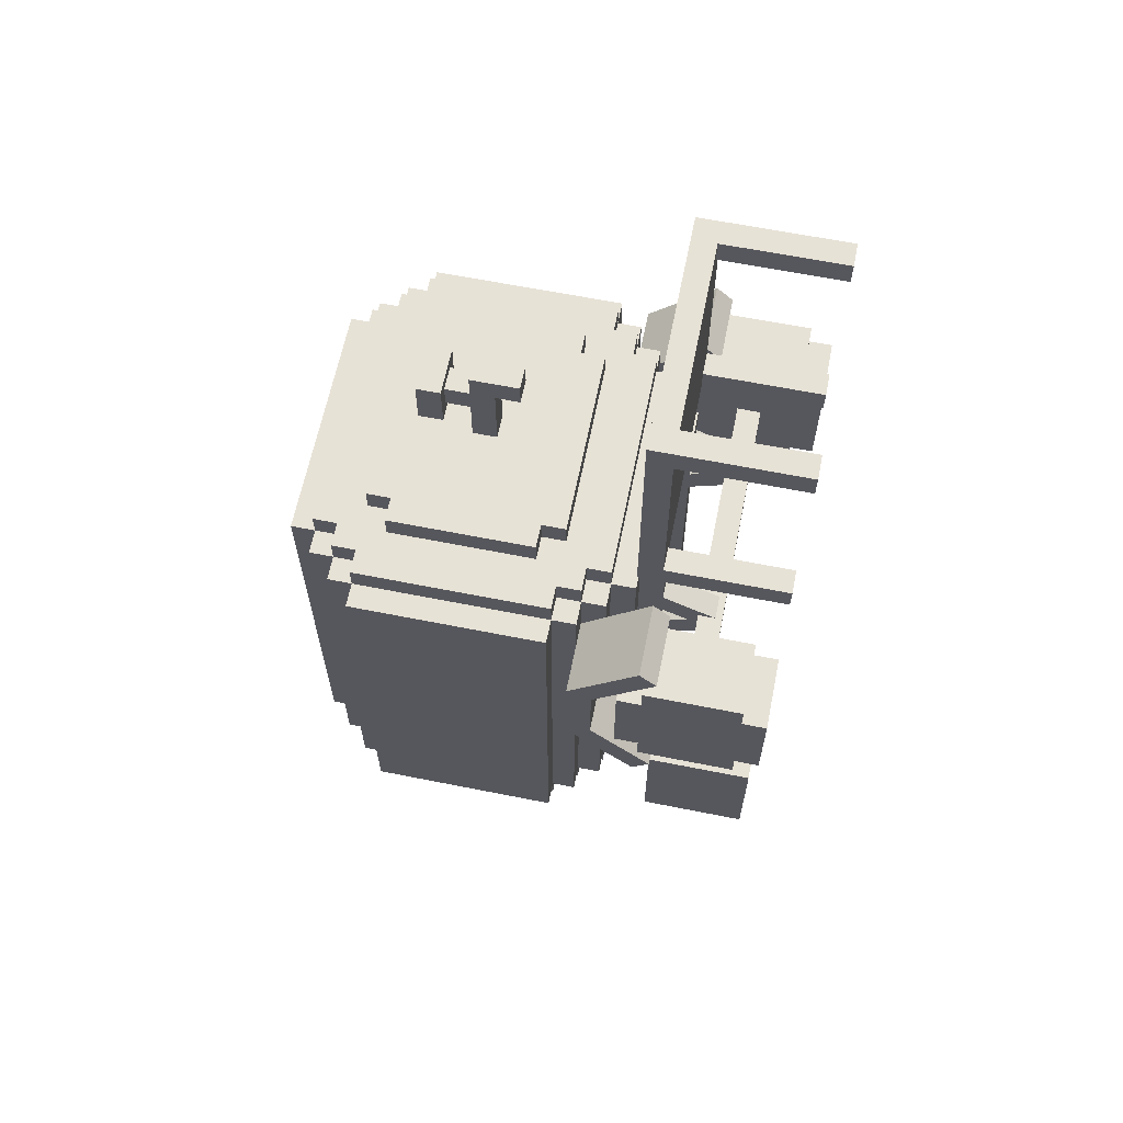
<metadata>
{"format":"obj","ext":"obj","renderer":"f3d","projection":"perspective","resolution":1024,"background":"white","views":[{"elev":63.4,"azim":-78.6,"up":"+Z"}]}
</metadata>
<code>
o cube
v 0.1875 0.3125 -0.8125
v 0.1875 0.3125 -1.188
v 0.1875 0 -0.8125
v 0.1875 0 -1.188
v -0.1875 0.3125 -1.188
v -0.1875 0.3125 -0.8125
v -0.1875 0 -1.188
v -0.1875 0 -0.8125
f 1 3 2
f 3 4 2
f 5 7 6
f 7 8 6
f 5 6 2
f 6 1 2
f 8 7 3
f 7 4 3
f 6 8 1
f 8 3 1
f 2 4 5
f 4 7 5
o cube
v -0.3125 0.4375 0.625
v 0.3125 0.4375 0.625
v -0.3125 0.375 0.625
v 0.3125 0.375 0.625
v 0.3125 0.4375 -0.5
v -0.3125 0.4375 -0.5
v 0.3125 0.375 -0.5
v -0.3125 0.375 -0.5
f 9 11 10
f 11 12 10
f 13 15 14
f 15 16 14
f 13 14 10
f 14 9 10
f 16 15 11
f 15 12 11
f 14 16 9
f 16 11 9
f 10 12 13
f 12 15 13
o cube
v -0.375 0.5 0.625
v 0.375 0.5 0.625
v -0.375 0.4375 0.625
v 0.375 0.4375 0.625
v 0.375 0.5 -0.5
v -0.375 0.5 -0.5
v 0.375 0.4375 -0.5
v -0.375 0.4375 -0.5
f 17 19 18
f 19 20 18
f 21 23 22
f 23 24 22
f 21 22 18
f 22 17 18
f 24 23 19
f 23 20 19
f 22 24 17
f 24 19 17
f 18 20 21
f 20 23 21
o cube
v -0.4375 1.125 0.625
v 0.4375 1.125 0.625
v -0.4375 0.5 0.625
v 0.4375 0.5 0.625
v 0.4375 1.125 -0.5
v -0.4375 1.125 -0.5
v 0.4375 0.5 -0.5
v -0.4375 0.5 -0.5
f 25 27 26
f 27 28 26
f 29 31 30
f 31 32 30
f 29 30 26
f 30 25 26
f 32 31 27
f 31 28 27
f 30 32 25
f 32 27 25
f 26 28 29
f 28 31 29
o cube
v -0.375 1.188 0.625
v 0.375 1.188 0.625
v -0.375 1.125 0.625
v 0.375 1.125 0.625
v 0.375 1.188 -0.5
v -0.375 1.188 -0.5
v 0.375 1.125 -0.5
v -0.375 1.125 -0.5
f 33 35 34
f 35 36 34
f 37 39 38
f 39 40 38
f 37 38 34
f 38 33 34
f 40 39 35
f 39 36 35
f 38 40 33
f 40 35 33
f 34 36 37
f 36 39 37
o cube
v -0.3125 1.25 0.625
v 0.3125 1.25 0.625
v -0.3125 1.188 0.625
v 0.3125 1.188 0.625
v 0.3125 1.25 -0.5
v -0.3125 1.25 -0.5
v 0.3125 1.188 -0.5
v -0.3125 1.188 -0.5
f 41 43 42
f 43 44 42
f 45 47 46
f 47 48 46
f 45 46 42
f 46 41 42
f 48 47 43
f 47 44 43
f 46 48 41
f 48 43 41
f 42 44 45
f 44 47 45
o cube
v -0.5 1.062 0.625
v -0.4375 1.062 0.625
v -0.5 0.5625 0.625
v -0.4375 0.5625 0.625
v -0.4375 1.062 -0.5
v -0.5 1.062 -0.5
v -0.4375 0.5625 -0.5
v -0.5 0.5625 -0.5
f 49 51 50
f 51 52 50
f 53 55 54
f 55 56 54
f 53 54 50
f 54 49 50
f 56 55 51
f 55 52 51
f 54 56 49
f 56 51 49
f 50 52 53
f 52 55 53
o cube
v 0.4375 1.062 0.625
v 0.5 1.062 0.625
v 0.4375 0.5625 0.625
v 0.5 0.5625 0.625
v 0.5 1.062 -0.5
v 0.4375 1.062 -0.5
v 0.5 0.5625 -0.5
v 0.4375 0.5625 -0.5
f 57 59 58
f 59 60 58
f 61 63 62
f 63 64 62
f 61 62 58
f 62 57 58
f 64 63 59
f 63 60 59
f 62 64 57
f 64 59 57
f 58 60 61
f 60 63 61
o cube
v -0.3125 0.5 0.6875
v 0.3125 0.5 0.6875
v -0.3125 0.4375 0.6875
v 0.3125 0.4375 0.6875
v 0.3125 0.5 0.625
v -0.3125 0.5 0.625
v 0.3125 0.4375 0.625
v -0.3125 0.4375 0.625
f 65 67 66
f 67 68 66
f 69 71 70
f 71 72 70
f 69 70 66
f 70 65 66
f 72 71 67
f 71 68 67
f 70 72 65
f 72 67 65
f 66 68 69
f 68 71 69
o cube
v -0.375 0.5625 0.6875
v 0.375 0.5625 0.6875
v -0.375 0.5 0.6875
v 0.375 0.5 0.6875
v 0.375 0.5625 0.625
v -0.375 0.5625 0.625
v 0.375 0.5 0.625
v -0.375 0.5 0.625
f 73 75 74
f 75 76 74
f 77 79 78
f 79 80 78
f 77 78 74
f 78 73 74
f 80 79 75
f 79 76 75
f 78 80 73
f 80 75 73
f 74 76 77
f 76 79 77
o cube
v -0.4375 1.062 0.6875
v 0.4375 1.062 0.6875
v -0.4375 0.5625 0.6875
v 0.4375 0.5625 0.6875
v 0.4375 1.062 0.625
v -0.4375 1.062 0.625
v 0.4375 0.5625 0.625
v -0.4375 0.5625 0.625
f 81 83 82
f 83 84 82
f 85 87 86
f 87 88 86
f 85 86 82
f 86 81 82
f 88 87 83
f 87 84 83
f 86 88 81
f 88 83 81
f 82 84 85
f 84 87 85
o cube
v -0.375 1.125 0.6875
v 0.375 1.125 0.6875
v -0.375 1.062 0.6875
v 0.375 1.062 0.6875
v 0.375 1.125 0.625
v -0.375 1.125 0.625
v 0.375 1.062 0.625
v -0.375 1.062 0.625
f 89 91 90
f 91 92 90
f 93 95 94
f 95 96 94
f 93 94 90
f 94 89 90
f 96 95 91
f 95 92 91
f 94 96 89
f 96 91 89
f 90 92 93
f 92 95 93
o cube
v -0.3125 1.188 0.6875
v 0.3125 1.188 0.6875
v -0.3125 1.125 0.6875
v 0.3125 1.125 0.6875
v 0.3125 1.188 0.625
v -0.3125 1.188 0.625
v 0.3125 1.125 0.625
v -0.3125 1.125 0.625
f 97 99 98
f 99 100 98
f 101 103 102
f 103 104 102
f 101 102 98
f 102 97 98
f 104 103 99
f 103 100 99
f 102 104 97
f 104 99 97
f 98 100 101
f 100 103 101
o cube
v -0.25 0.625 0.75
v 0.25 0.625 0.75
v -0.25 0.5625 0.75
v 0.25 0.5625 0.75
v 0.25 0.625 0.6875
v -0.25 0.625 0.6875
v 0.25 0.5625 0.6875
v -0.25 0.5625 0.6875
f 105 107 106
f 107 108 106
f 109 111 110
f 111 112 110
f 109 110 106
f 110 105 106
f 112 111 107
f 111 108 107
f 110 112 105
f 112 107 105
f 106 108 109
f 108 111 109
o cube
v -0.3125 1 0.75
v 0.3125 1 0.75
v -0.3125 0.625 0.75
v 0.3125 0.625 0.75
v 0.3125 1 0.6875
v -0.3125 1 0.6875
v 0.3125 0.625 0.6875
v -0.3125 0.625 0.6875
f 113 115 114
f 115 116 114
f 117 119 118
f 119 120 118
f 117 118 114
f 118 113 114
f 120 119 115
f 119 116 115
f 118 120 113
f 120 115 113
f 114 116 117
f 116 119 117
o cube
v -0.25 1.062 0.75
v 0.25 1.062 0.75
v -0.25 1 0.75
v 0.25 1 0.75
v 0.25 1.062 0.6875
v -0.25 1.062 0.6875
v 0.25 1 0.6875
v -0.25 1 0.6875
f 121 123 122
f 123 124 122
f 125 127 126
f 127 128 126
f 125 126 122
f 126 121 122
f 128 127 123
f 127 124 123
f 126 128 121
f 128 123 121
f 122 124 125
f 124 127 125
o cube
v -0.3125 0.5 -0.5
v 0.3125 0.5 -0.5
v -0.3125 0.4375 -0.5
v 0.3125 0.4375 -0.5
v 0.3125 0.5 -0.5625
v -0.3125 0.5 -0.5625
v 0.3125 0.4375 -0.5625
v -0.3125 0.4375 -0.5625
f 129 131 130
f 131 132 130
f 133 135 134
f 135 136 134
f 133 134 130
f 134 129 130
f 136 135 131
f 135 132 131
f 134 136 129
f 136 131 129
f 130 132 133
f 132 135 133
o cube
v -0.375 0.5625 -0.5
v 0.375 0.5625 -0.5
v -0.375 0.5 -0.5
v 0.375 0.5 -0.5
v 0.375 0.5625 -0.5625
v -0.375 0.5625 -0.5625
v 0.375 0.5 -0.5625
v -0.375 0.5 -0.5625
f 137 139 138
f 139 140 138
f 141 143 142
f 143 144 142
f 141 142 138
f 142 137 138
f 144 143 139
f 143 140 139
f 142 144 137
f 144 139 137
f 138 140 141
f 140 143 141
o cube
v -0.4375 1.062 -0.5
v 0.4375 1.062 -0.5
v -0.4375 0.5625 -0.5
v 0.4375 0.5625 -0.5
v 0.4375 1.062 -0.5625
v -0.4375 1.062 -0.5625
v 0.4375 0.5625 -0.5625
v -0.4375 0.5625 -0.5625
f 145 147 146
f 147 148 146
f 149 151 150
f 151 152 150
f 149 150 146
f 150 145 146
f 152 151 147
f 151 148 147
f 150 152 145
f 152 147 145
f 146 148 149
f 148 151 149
o cube
v -0.375 1.125 -0.5
v 0.375 1.125 -0.5
v -0.375 1.062 -0.5
v 0.375 1.062 -0.5
v 0.375 1.125 -0.5625
v -0.375 1.125 -0.5625
v 0.375 1.062 -0.5625
v -0.375 1.062 -0.5625
f 153 155 154
f 155 156 154
f 157 159 158
f 159 160 158
f 157 158 154
f 158 153 154
f 160 159 155
f 159 156 155
f 158 160 153
f 160 155 153
f 154 156 157
f 156 159 157
o cube
v -0.3125 1.188 -0.5
v 0.3125 1.188 -0.5
v -0.3125 1.125 -0.5
v 0.3125 1.125 -0.5
v 0.3125 1.188 -0.5625
v -0.3125 1.188 -0.5625
v 0.3125 1.125 -0.5625
v -0.3125 1.125 -0.5625
f 161 163 162
f 163 164 162
f 165 167 166
f 167 168 166
f 165 166 162
f 166 161 162
f 168 167 163
f 167 164 163
f 166 168 161
f 168 163 161
f 162 164 165
f 164 167 165
o cube
v -0.25 0.625 -0.5625
v 0.25 0.625 -0.5625
v -0.25 0.5625 -0.5625
v 0.25 0.5625 -0.5625
v 0.25 0.625 -0.625
v -0.25 0.625 -0.625
v 0.25 0.5625 -0.625
v -0.25 0.5625 -0.625
f 169 171 170
f 171 172 170
f 173 175 174
f 175 176 174
f 173 174 170
f 174 169 170
f 176 175 171
f 175 172 171
f 174 176 169
f 176 171 169
f 170 172 173
f 172 175 173
o cube
v -0.3125 1 -0.5625
v 0.3125 1 -0.5625
v -0.3125 0.625 -0.5625
v 0.3125 0.625 -0.5625
v 0.3125 1 -0.625
v -0.3125 1 -0.625
v 0.3125 0.625 -0.625
v -0.3125 0.625 -0.625
f 177 179 178
f 179 180 178
f 181 183 182
f 183 184 182
f 181 182 178
f 182 177 178
f 184 183 179
f 183 180 179
f 182 184 177
f 184 179 177
f 178 180 181
f 180 183 181
o cube
v -0.25 1.062 -0.5625
v 0.25 1.062 -0.5625
v -0.25 1 -0.5625
v 0.25 1 -0.5625
v 0.25 1.062 -0.625
v -0.25 1.062 -0.625
v 0.25 1 -0.625
v -0.25 1 -0.625
f 185 187 186
f 187 188 186
f 189 191 190
f 191 192 190
f 189 190 186
f 190 185 186
f 192 191 187
f 191 188 187
f 190 192 185
f 192 187 185
f 186 188 189
f 188 191 189
o cube
v -0.375 0.0625 0.5
v -0.375 0.0625 0.25
v -0.375 0 0.5
v -0.375 0 0.25
v -0.5625 0.0625 0.25
v -0.5625 0.0625 0.5
v -0.5625 0 0.25
v -0.5625 0 0.5
f 193 195 194
f 195 196 194
f 197 199 198
f 199 200 198
f 197 198 194
f 198 193 194
f 200 199 195
f 199 196 195
f 198 200 193
f 200 195 193
f 194 196 197
f 196 199 197
o cube
v -0.375 0.3125 0.5625
v -0.375 0.3125 0.1875
v -0.375 0.0625 0.5625
v -0.375 0.0625 0.1875
v -0.5625 0.3125 0.1875
v -0.5625 0.3125 0.5625
v -0.5625 0.0625 0.1875
v -0.5625 0.0625 0.5625
f 201 203 202
f 203 204 202
f 205 207 206
f 207 208 206
f 205 206 202
f 206 201 202
f 208 207 203
f 207 204 203
f 206 208 201
f 208 203 201
f 202 204 205
f 204 207 205
o cube
v -0.375 0.375 0.5
v -0.375 0.375 0.25
v -0.375 0.3125 0.5
v -0.375 0.3125 0.25
v -0.5625 0.375 0.25
v -0.5625 0.375 0.5
v -0.5625 0.3125 0.25
v -0.5625 0.3125 0.5
f 209 211 210
f 211 212 210
f 213 215 214
f 215 216 214
f 213 214 210
f 214 209 210
f 216 215 211
f 215 212 211
f 214 216 209
f 216 211 209
f 210 212 213
f 212 215 213
o cube
v 0.5625 0.375 0.5
v 0.5625 0.375 0.25
v 0.5625 0.3125 0.5
v 0.5625 0.3125 0.25
v 0.375 0.375 0.25
v 0.375 0.375 0.5
v 0.375 0.3125 0.25
v 0.375 0.3125 0.5
f 217 219 218
f 219 220 218
f 221 223 222
f 223 224 222
f 221 222 218
f 222 217 218
f 224 223 219
f 223 220 219
f 222 224 217
f 224 219 217
f 218 220 221
f 220 223 221
o cube
v 0.5625 0.3125 0.5625
v 0.5625 0.3125 0.1875
v 0.5625 0.0625 0.5625
v 0.5625 0.0625 0.1875
v 0.375 0.3125 0.1875
v 0.375 0.3125 0.5625
v 0.375 0.0625 0.1875
v 0.375 0.0625 0.5625
f 225 227 226
f 227 228 226
f 229 231 230
f 231 232 230
f 229 230 226
f 230 225 226
f 232 231 227
f 231 228 227
f 230 232 225
f 232 227 225
f 226 228 229
f 228 231 229
o cube
v 0.5625 0.0625 0.5
v 0.5625 0.0625 0.25
v 0.5625 0 0.5
v 0.5625 0 0.25
v 0.375 0.0625 0.25
v 0.375 0.0625 0.5
v 0.375 0 0.25
v 0.375 0 0.5
f 233 235 234
f 235 236 234
f 237 239 238
f 239 240 238
f 237 238 234
f 238 233 234
f 240 239 235
f 239 236 235
f 238 240 233
f 240 235 233
f 234 236 237
f 236 239 237
o cube
v 0.03125 0.8438 0.9375
v 0.03125 0.8438 0.75
v 0.03125 0.7812 0.9375
v 0.03125 0.7812 0.75
v -0.03125 0.8438 0.75
v -0.03125 0.8438 0.9375
v -0.03125 0.7812 0.75
v -0.03125 0.7812 0.9375
f 241 243 242
f 243 244 242
f 245 247 246
f 247 248 246
f 245 246 242
f 246 241 242
f 248 247 243
f 247 244 243
f 246 248 241
f 248 243 241
f 242 244 245
f 244 247 245
o cube
v 0.03125 0.8438 1
v 0.03125 0.8438 0.9375
v 0.03125 0.7188 1
v 0.03125 0.7188 0.9375
v -0.03125 0.8438 0.9375
v -0.03125 0.8438 1
v -0.03125 0.7188 0.9375
v -0.03125 0.7188 1
f 249 251 250
f 251 252 250
f 253 255 254
f 255 256 254
f 253 254 250
f 254 249 250
f 256 255 251
f 255 252 251
f 254 256 249
f 256 251 249
f 250 252 253
f 252 255 253
o cube
v 0.03125 0.9062 0.9375
v 0.03125 0.9062 0.875
v 0.03125 0.8438 0.9375
v 0.03125 0.8438 0.875
v -0.03125 0.9062 0.875
v -0.03125 0.9062 0.9375
v -0.03125 0.8438 0.875
v -0.03125 0.8438 0.9375
f 257 259 258
f 259 260 258
f 261 263 262
f 263 264 262
f 261 262 258
f 262 257 258
f 264 263 259
f 263 260 259
f 262 264 257
f 264 259 257
f 258 260 261
f 260 263 261
o cube
v 0.0625 0.9688 0.9688
v 0.0625 0.9688 0.8438
v 0.0625 0.9062 0.9688
v 0.0625 0.9062 0.8438
v -0.0625 0.9688 0.8438
v -0.0625 0.9688 0.9688
v -0.0625 0.9062 0.8438
v -0.0625 0.9062 0.9688
f 265 267 266
f 267 268 266
f 269 271 270
f 271 272 270
f 269 270 266
f 270 265 266
f 272 271 267
f 271 268 267
f 270 272 265
f 272 267 265
f 266 268 269
f 268 271 269
o cube
v 0.375 0.2188 0.4062
v 0.375 0.2188 0.3438
v 0.375 0.1562 0.4062
v 0.375 0.1562 0.3438
v -0.375 0.2188 0.3438
v -0.375 0.2188 0.4062
v -0.375 0.1562 0.3438
v -0.375 0.1562 0.4062
f 273 275 274
f 275 276 274
f 277 279 278
f 279 280 278
f 277 278 274
f 278 273 274
f 280 279 275
f 279 276 275
f 278 280 273
f 280 275 273
f 274 276 277
f 276 279 277
o cube
v 0.25 0.4443 0.5325
v 0.25 0.4707 0.4758
v 0.25 0.1611 0.4004
v 0.25 0.1875 0.3438
v 0.1875 0.4707 0.4758
v 0.1875 0.4443 0.5325
v 0.1875 0.1875 0.3438
v 0.1875 0.1611 0.4004
f 281 283 282
f 283 284 282
f 285 287 286
f 287 288 286
f 285 286 282
f 286 281 282
f 288 287 283
f 287 284 283
f 286 288 281
f 288 283 281
f 282 284 285
f 284 287 285
o cube
v -0.1875 0.4443 0.5325
v -0.1875 0.4707 0.4758
v -0.1875 0.1611 0.4004
v -0.1875 0.1875 0.3438
v -0.25 0.4707 0.4758
v -0.25 0.4443 0.5325
v -0.25 0.1875 0.3438
v -0.25 0.1611 0.4004
f 289 291 290
f 291 292 290
f 293 295 294
f 295 296 294
f 293 294 290
f 294 289 290
f 296 295 291
f 295 292 291
f 294 296 289
f 296 291 289
f 290 292 293
f 292 295 293
o cube
v -0.1875 0.4659 0.2683
v -0.1875 0.4395 0.2117
v -0.1875 0.1827 0.4004
v -0.1875 0.1562 0.3438
v -0.25 0.4395 0.2117
v -0.25 0.4659 0.2683
v -0.25 0.1562 0.3438
v -0.25 0.1827 0.4004
f 297 299 298
f 299 300 298
f 301 303 302
f 303 304 302
f 301 302 298
f 302 297 298
f 304 303 299
f 303 300 299
f 302 304 297
f 304 299 297
f 298 300 301
f 300 303 301
o cube
v 0.25 0.4659 0.2683
v 0.25 0.4395 0.2117
v 0.25 0.1827 0.4004
v 0.25 0.1562 0.3438
v 0.1875 0.4395 0.2117
v 0.1875 0.4659 0.2683
v 0.1875 0.1562 0.3438
v 0.1875 0.1827 0.4004
f 305 307 306
f 307 308 306
f 309 311 310
f 311 312 310
f 309 310 306
f 310 305 306
f 312 311 307
f 311 308 307
f 310 312 305
f 312 307 305
f 306 308 309
f 308 311 309
o cube
v 0.25 0.375 0.5625
v 0.25 0.375 -0.4375
v 0.25 0.3125 0.5625
v 0.25 0.3125 -0.4375
v 0.1875 0.375 -0.4375
v 0.1875 0.375 0.5625
v 0.1875 0.3125 -0.4375
v 0.1875 0.3125 0.5625
f 313 315 314
f 315 316 314
f 317 319 318
f 319 320 318
f 317 318 314
f 318 313 314
f 320 319 315
f 319 316 315
f 318 320 313
f 320 315 313
f 314 316 317
f 316 319 317
o cube
v -0.1875 0.375 0.5625
v -0.1875 0.375 -0.4375
v -0.1875 0.3125 0.5625
v -0.1875 0.3125 -0.4375
v -0.25 0.375 -0.4375
v -0.25 0.375 0.5625
v -0.25 0.3125 -0.4375
v -0.25 0.3125 0.5625
f 321 323 322
f 323 324 322
f 325 327 326
f 327 328 326
f 325 326 322
f 326 321 322
f 328 327 323
f 327 324 323
f 326 328 321
f 328 323 321
f 322 324 325
f 324 327 325
o cube
v 0.0625 0.375 -0.9375
v 0.0625 0.375 -1.062
v 0.0625 0.3125 -0.9375
v 0.0625 0.3125 -1.062
v -0.0625 0.375 -1.062
v -0.0625 0.375 -0.9375
v -0.0625 0.3125 -1.062
v -0.0625 0.3125 -0.9375
f 329 331 330
f 331 332 330
f 333 335 334
f 335 336 334
f 333 334 330
f 334 329 330
f 336 335 331
f 335 332 331
f 334 336 329
f 336 331 329
f 330 332 333
f 332 335 333
o cube
v 0.2475 0.375 -0.4227
v 0.05961 0.375 -1.019
v 0.2475 0.3125 -0.4227
v 0.05961 0.3125 -1.019
v 0 0.375 -1
v 0.1879 0.375 -0.4039
v 0 0.3125 -1
v 0.1879 0.3125 -0.4039
f 337 339 338
f 339 340 338
f 341 343 342
f 343 344 342
f 341 342 338
f 342 337 338
f 344 343 339
f 343 340 339
f 342 344 337
f 344 339 337
f 338 340 341
f 340 343 341
o cube
v -0.1879 0.375 -0.4039
v 0 0.375 -1
v -0.1879 0.3125 -0.4039
v 0 0.3125 -1
v -0.05961 0.375 -1.019
v -0.2475 0.375 -0.4227
v -0.05961 0.3125 -1.019
v -0.2475 0.3125 -0.4227
f 345 347 346
f 347 348 346
f 349 351 350
f 351 352 350
f 349 350 346
f 350 345 346
f 352 351 347
f 351 348 347
f 350 352 345
f 352 347 345
f 346 348 349
f 348 351 349
o cube
v -0.375 0.5 0.5
v -0.375 0.5 0.25
v -0.375 0.4375 0.5
v -0.375 0.4375 0.25
v -0.5625 0.5 0.25
v -0.5625 0.5 0.5
v -0.5625 0.4375 0.25
v -0.5625 0.4375 0.5
f 353 355 354
f 355 356 354
f 357 359 358
f 359 360 358
f 357 358 354
f 358 353 354
f 360 359 355
f 359 356 355
f 358 360 353
f 360 355 353
f 354 356 357
f 356 359 357
o cube
v -0.375 0.3232 0.6768
v -0.375 0.5 0.5
v -0.375 0.279 0.6326
v -0.375 0.4558 0.4558
v -0.5625 0.5 0.5
v -0.5625 0.3232 0.6768
v -0.5625 0.4558 0.4558
v -0.5625 0.279 0.6326
f 361 363 362
f 363 364 362
f 365 367 366
f 367 368 366
f 365 366 362
f 366 361 362
f 368 367 363
f 367 364 363
f 366 368 361
f 368 363 361
f 362 364 365
f 364 367 365
o cube
v -0.375 0.5 0.25
v -0.375 0.3232 0.07322
v -0.375 0.4558 0.2942
v -0.375 0.279 0.1174
v -0.5625 0.3232 0.07322
v -0.5625 0.5 0.25
v -0.5625 0.279 0.1174
v -0.5625 0.4558 0.2942
f 369 371 370
f 371 372 370
f 373 375 374
f 375 376 374
f 373 374 370
f 374 369 370
f 376 375 371
f 375 372 371
f 374 376 369
f 376 371 369
f 370 372 373
f 372 375 373
o cube
v 0.5625 0.5 0.5
v 0.5625 0.5 0.25
v 0.5625 0.4375 0.5
v 0.5625 0.4375 0.25
v 0.375 0.5 0.25
v 0.375 0.5 0.5
v 0.375 0.4375 0.25
v 0.375 0.4375 0.5
f 377 379 378
f 379 380 378
f 381 383 382
f 383 384 382
f 381 382 378
f 382 377 378
f 384 383 379
f 383 380 379
f 382 384 377
f 384 379 377
f 378 380 381
f 380 383 381
o cube
v 0.5625 0.3232 0.6768
v 0.5625 0.5 0.5
v 0.5625 0.279 0.6326
v 0.5625 0.4558 0.4558
v 0.375 0.5 0.5
v 0.375 0.3232 0.6768
v 0.375 0.4558 0.4558
v 0.375 0.279 0.6326
f 385 387 386
f 387 388 386
f 389 391 390
f 391 392 390
f 389 390 386
f 390 385 386
f 392 391 387
f 391 388 387
f 390 392 385
f 392 387 385
f 386 388 389
f 388 391 389
o cube
v 0.5625 0.5 0.25
v 0.5625 0.3232 0.07322
v 0.5625 0.4558 0.2942
v 0.5625 0.279 0.1174
v 0.375 0.3232 0.07322
v 0.375 0.5 0.25
v 0.375 0.279 0.1174
v 0.375 0.4558 0.2942
f 393 395 394
f 395 396 394
f 397 399 398
f 399 400 398
f 397 398 394
f 398 393 394
f 400 399 395
f 399 396 395
f 398 400 393
f 400 395 393
f 394 396 397
f 396 399 397
o cube
v 0.3125 0.3125 1.312
v 0.3125 0.3125 1.25
v 0.3125 0 1.312
v 0.3125 0 1.25
v 0.25 0.3125 1.25
v 0.25 0.3125 1.312
v 0.25 0 1.25
v 0.25 0 1.312
f 401 403 402
f 403 404 402
f 405 407 406
f 407 408 406
f 405 406 402
f 406 401 402
f 408 407 403
f 407 404 403
f 406 408 401
f 408 403 401
f 402 404 405
f 404 407 405
o cube
v -0.25 0.3125 1.312
v -0.25 0.3125 1.25
v -0.25 0 1.312
v -0.25 0 1.25
v -0.3125 0.3125 1.25
v -0.3125 0.3125 1.312
v -0.3125 0 1.25
v -0.3125 0 1.312
f 409 411 410
f 411 412 410
f 413 415 414
f 415 416 414
f 413 414 410
f 414 409 410
f 416 415 411
f 415 412 411
f 414 416 409
f 416 411 409
f 410 412 413
f 412 415 413
o cube
v -0.25 0.3125 0.75
v -0.25 0.3125 0.6875
v -0.25 0 0.75
v -0.25 0 0.6875
v -0.3125 0.3125 0.6875
v -0.3125 0.3125 0.75
v -0.3125 0 0.6875
v -0.3125 0 0.75
f 417 419 418
f 419 420 418
f 421 423 422
f 423 424 422
f 421 422 418
f 422 417 418
f 424 423 419
f 423 420 419
f 422 424 417
f 424 419 417
f 418 420 421
f 420 423 421
o cube
v 0.3125 0.3125 0.75
v 0.3125 0.3125 0.6875
v 0.3125 0 0.75
v 0.3125 0 0.6875
v 0.25 0.3125 0.6875
v 0.25 0.3125 0.75
v 0.25 0 0.6875
v 0.25 0 0.75
f 425 427 426
f 427 428 426
f 429 431 430
f 431 432 430
f 429 430 426
f 430 425 426
f 432 431 427
f 431 428 427
f 430 432 425
f 432 427 425
f 426 428 429
f 428 431 429
o cube
v 0.3125 0.375 1.312
v 0.3125 0.375 0.6875
v 0.3125 0.3125 1.312
v 0.3125 0.3125 0.6875
v -0.3125 0.375 0.6875
v -0.3125 0.375 1.312
v -0.3125 0.3125 0.6875
v -0.3125 0.3125 1.312
f 433 435 434
f 435 436 434
f 437 439 438
f 439 440 438
f 437 438 434
f 438 433 434
f 440 439 435
f 439 436 435
f 438 440 433
f 440 435 433
f 434 436 437
f 436 439 437

</code>
